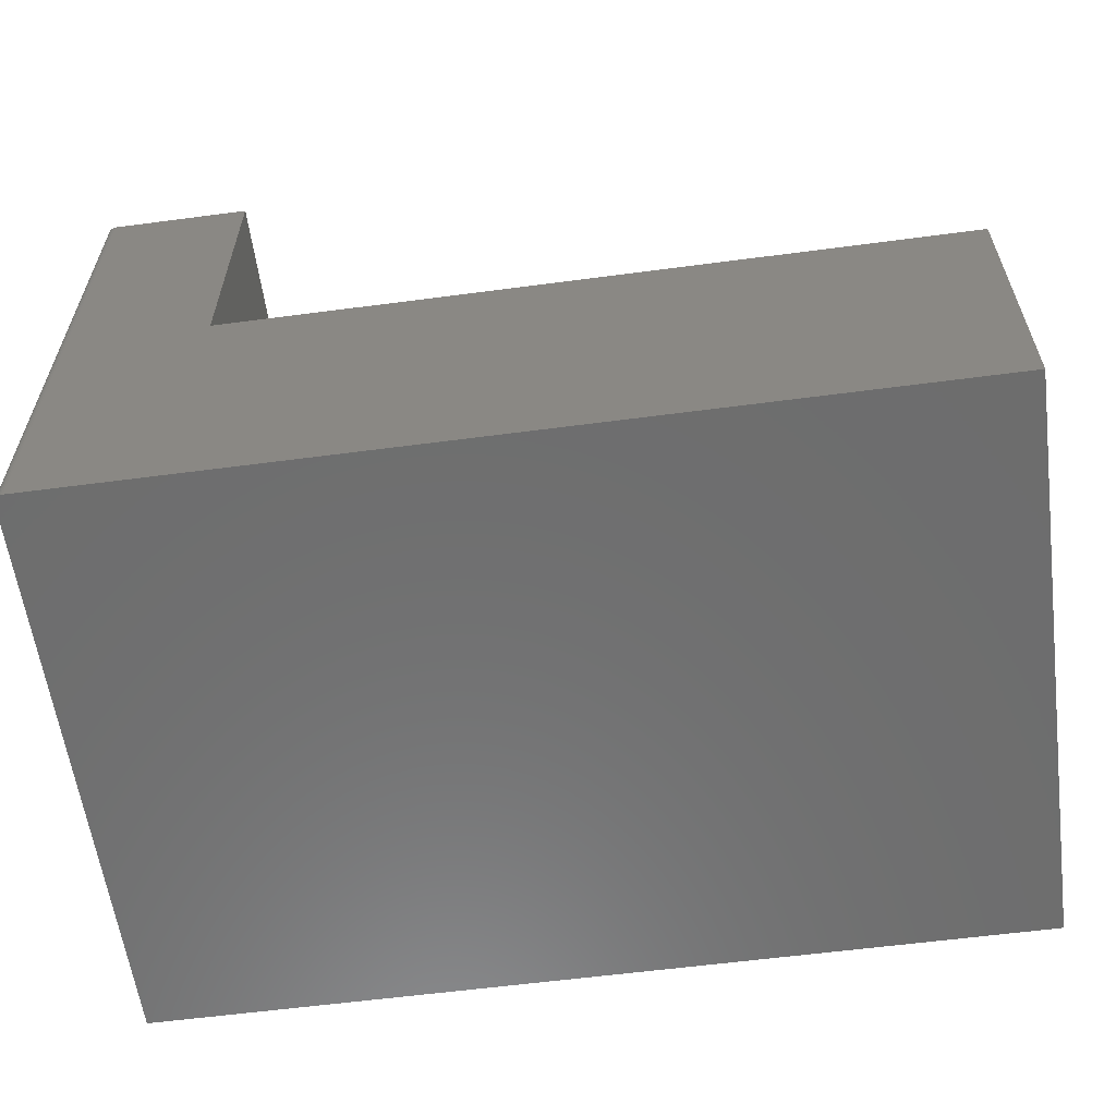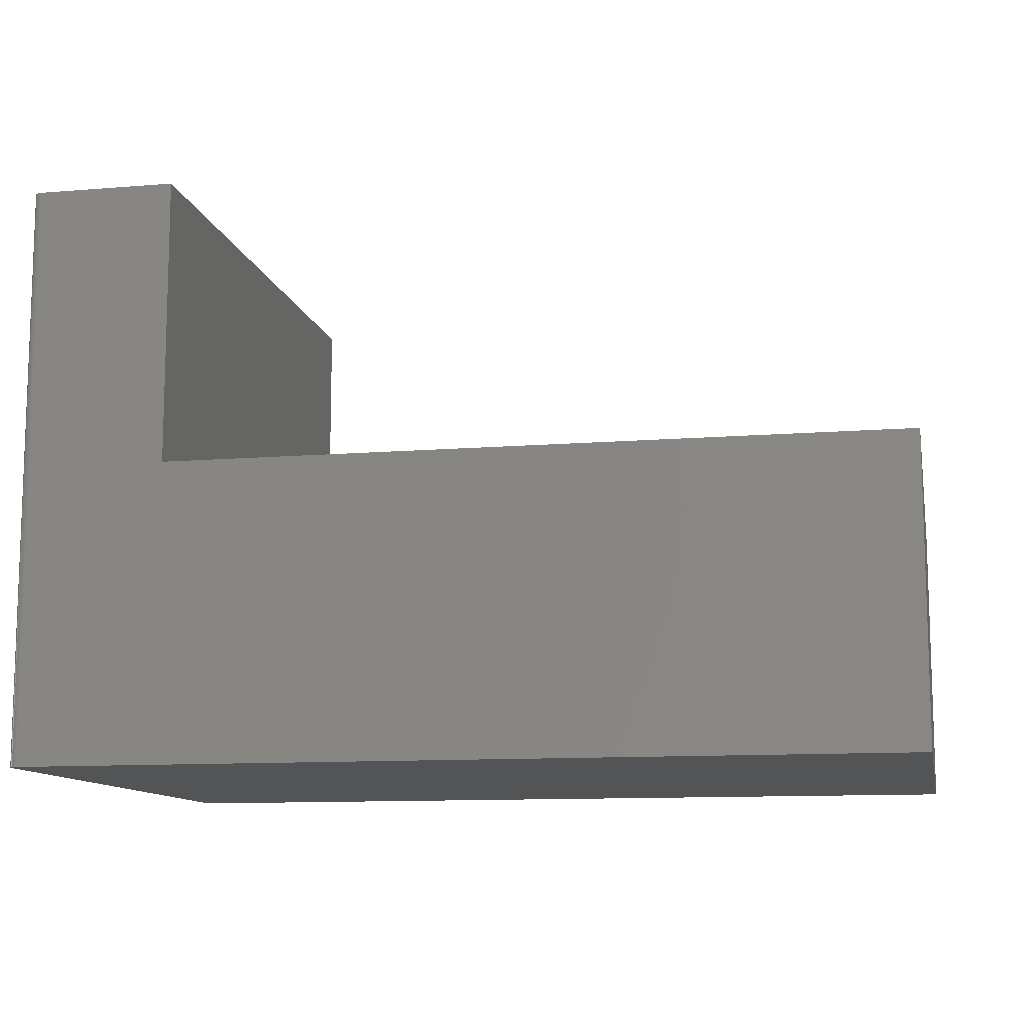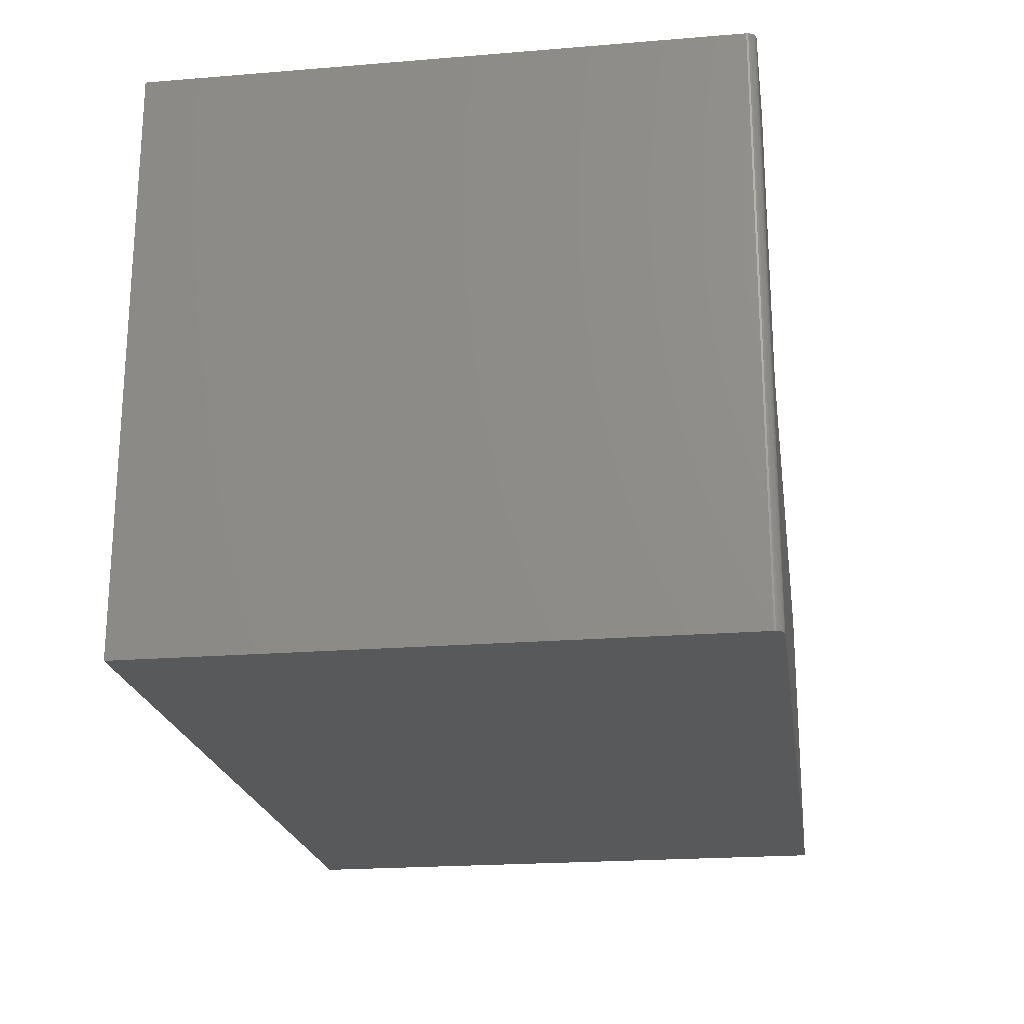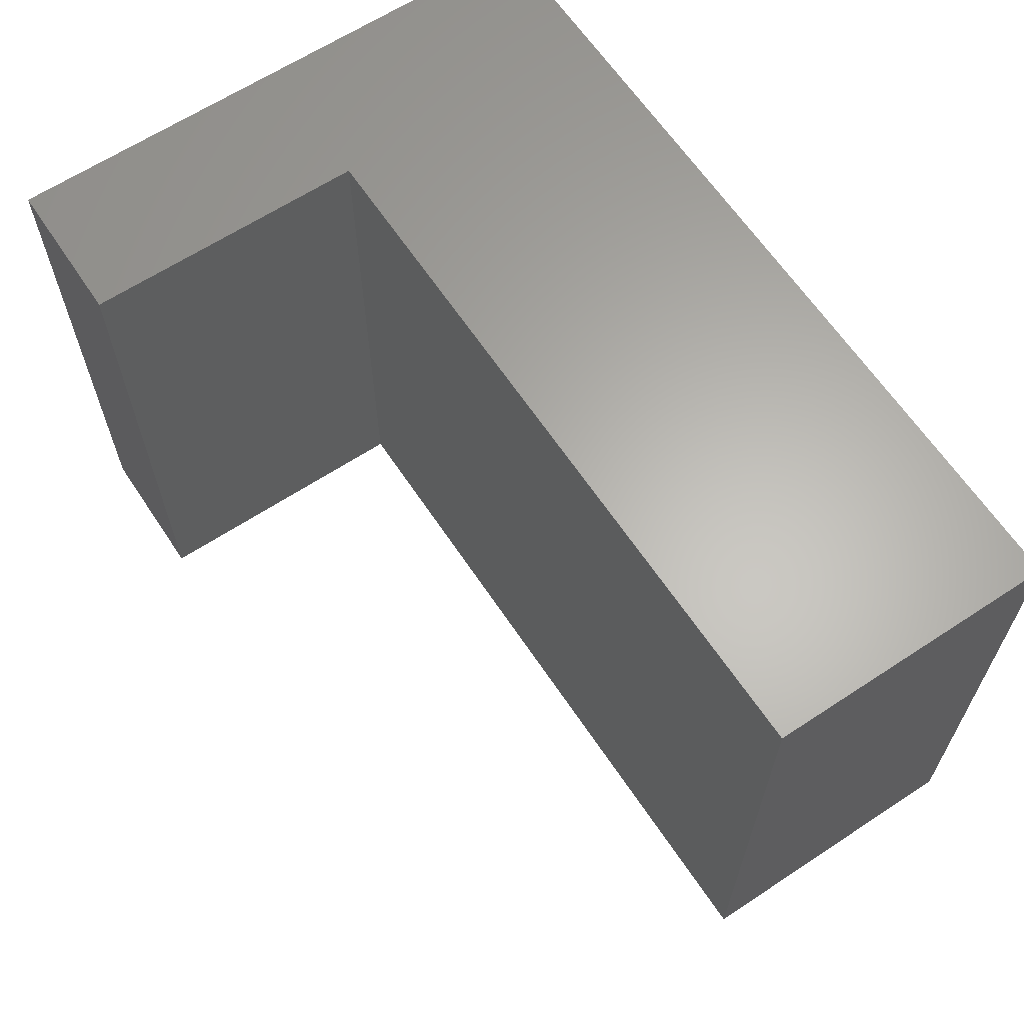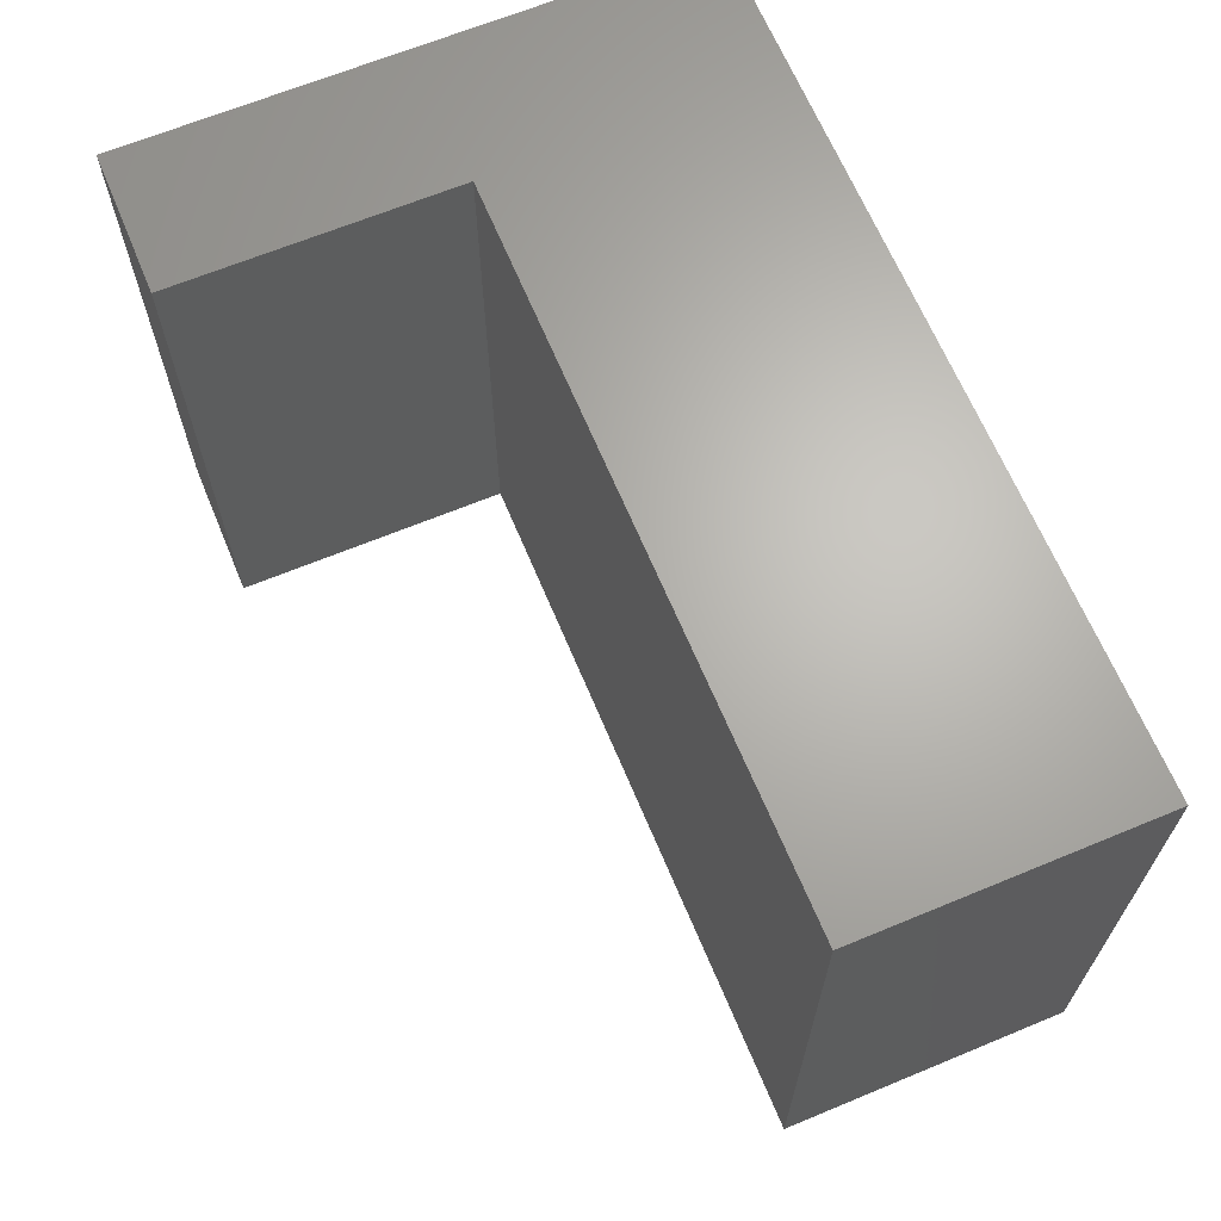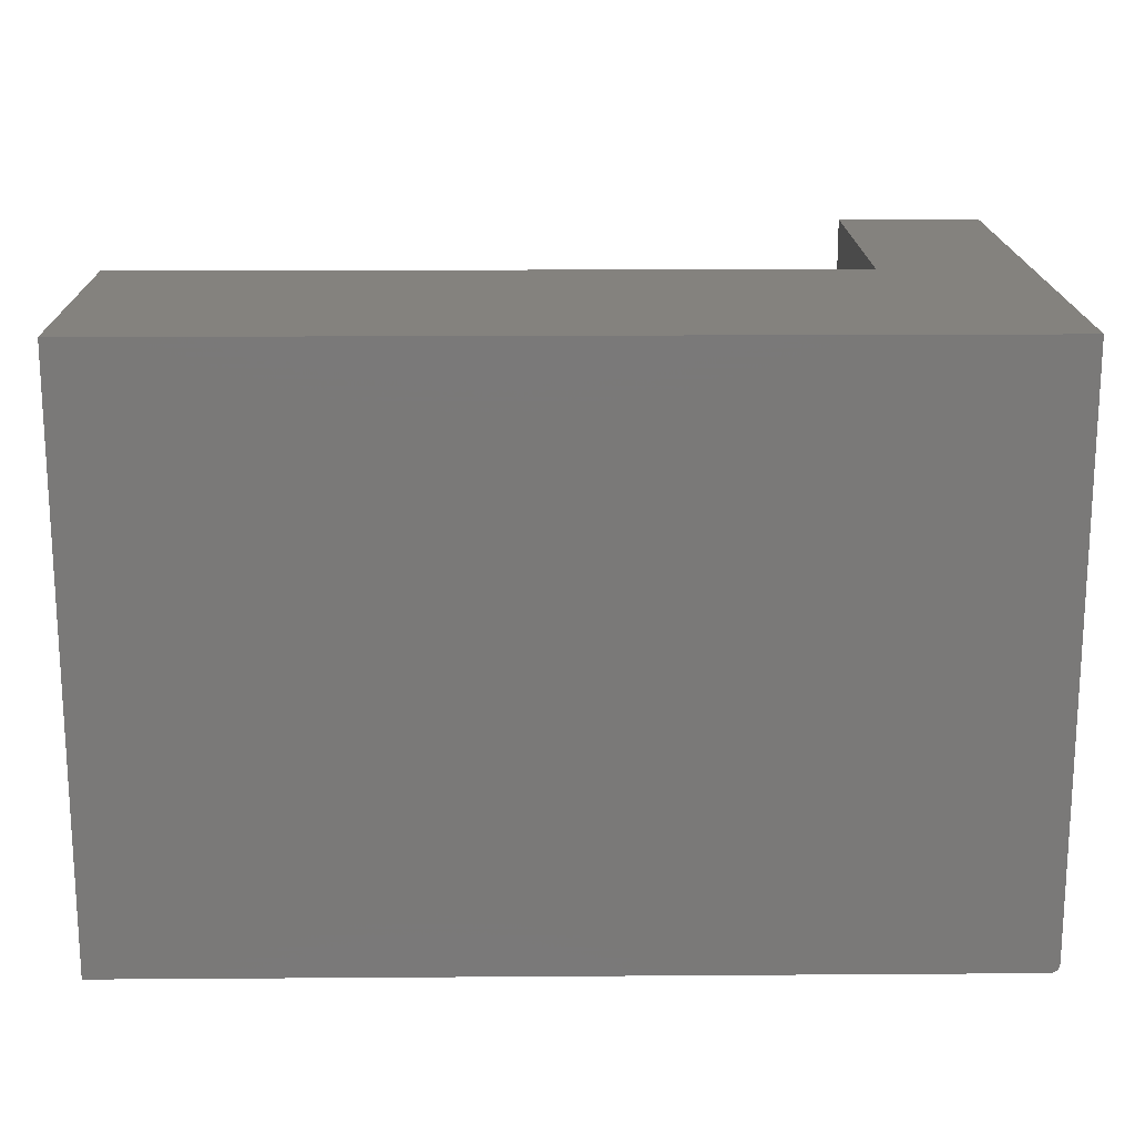
<metadata>
{"format":"stl","ext":"stl","renderer":"f3d","projection":"perspective","resolution":1024,"background":"white","views":[{"elev":-59.6,"azim":7.7,"up":"+Z"},{"elev":-11.2,"azim":11.3,"up":"+Z"},{"elev":-21.3,"azim":-81.7,"up":"+Z"},{"elev":63.7,"azim":56.4,"up":"+Y"},{"elev":65.8,"azim":67.4,"up":"+Y"},{"elev":17.6,"azim":179.2,"up":"+Y"}]}
</metadata>
<code>
# stl→obj: 28 verts, 52 faces
v 0.007812 -0.5 -4.784e-19
v 0.75 -0.5 -4.592e-17
v 0.75 -0.5 0.2526
v 0.1263 -0.5 0.2526
v 0.1263 -0.5 0.4974
v 0.007812 -0.5 0.4974
v 3.046e-17 0 0.4974
v 0 0 0
v 2.776e-17 -0.4922 0.4974
v 0 -0.4922 0
v 0.1263 0 0.4974
v 0.0001501 -0.4937 0.4974
v 0.0005947 -0.4952 0.4974
v 0.001317 -0.4965 0.4974
v 0.002288 -0.4977 0.4974
v 0.003472 -0.4987 0.4974
v 0.004823 -0.4994 0.4974
v 0.006288 -0.4998 0.4974
v 0.006288 -0.4998 -3.851e-19
v 0.003472 -0.4987 -2.126e-19
v 0.004823 -0.4994 -2.953e-19
v 0.75 0 -4.592e-17
v 0.002288 -0.4977 -1.401e-19
v 0.001317 -0.4965 -8.062e-20
v 0.0005947 -0.4952 -3.641e-20
v 0.0001501 -0.4937 -9.192e-21
v 0.1263 0 0.2526
v 0.75 0 0.2526
f 1 2 3
f 1 3 4
f 1 4 5
f 1 5 6
f 7 8 9
f 9 8 10
f 9 11 7
f 12 13 14
f 12 14 15
f 12 15 16
f 12 16 17
f 12 17 18
f 12 18 6
f 5 11 9
f 5 9 12
f 5 12 6
f 1 19 20
f 20 19 21
f 22 2 1
f 22 1 20
f 22 20 23
f 22 23 24
f 22 24 25
f 22 25 26
f 22 26 10
f 22 10 8
f 9 10 12
f 12 10 26
f 12 26 13
f 13 26 25
f 13 25 14
f 14 25 24
f 14 24 15
f 15 24 23
f 15 23 16
f 16 23 20
f 16 20 17
f 17 20 21
f 17 21 18
f 18 21 19
f 18 19 6
f 6 19 1
f 8 7 11
f 8 11 27
f 8 27 28
f 8 28 22
f 27 11 4
f 4 11 5
f 3 28 4
f 4 28 27
f 22 28 2
f 2 28 3

</code>
